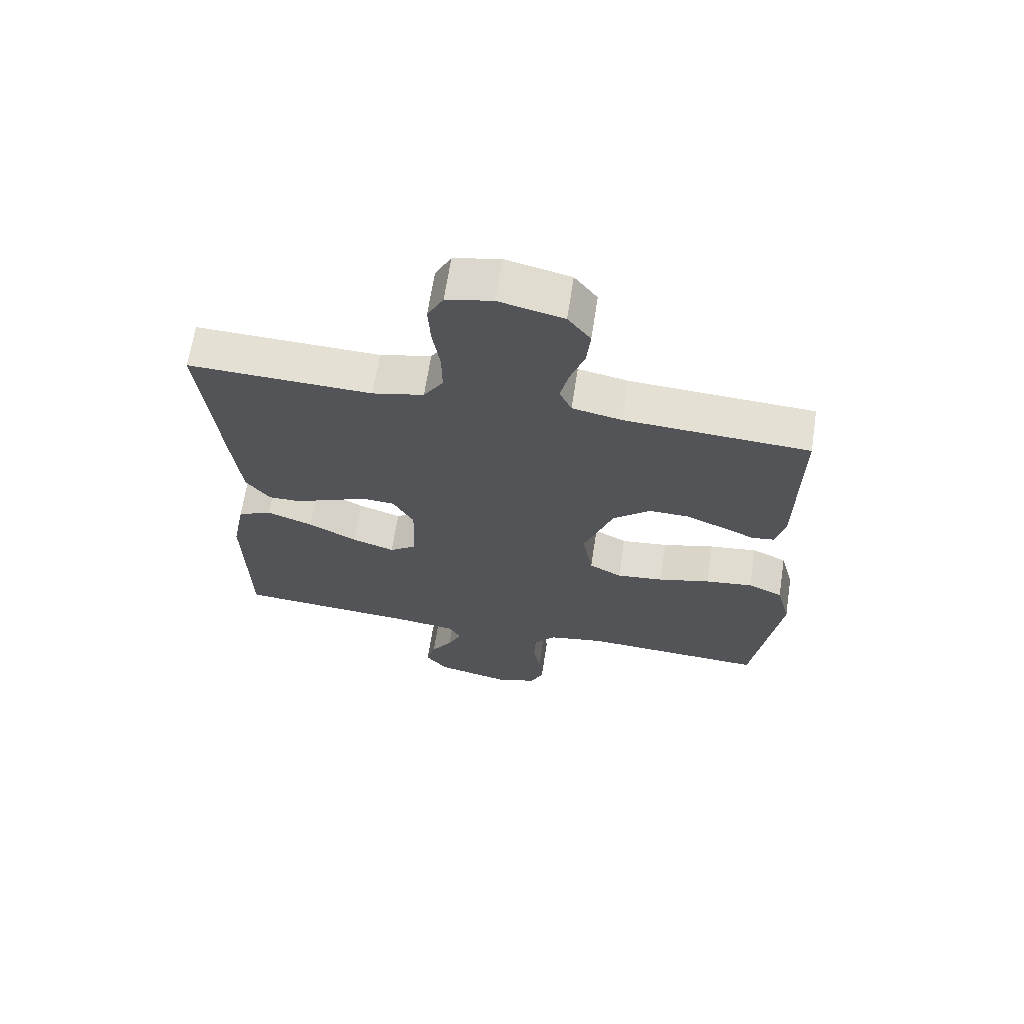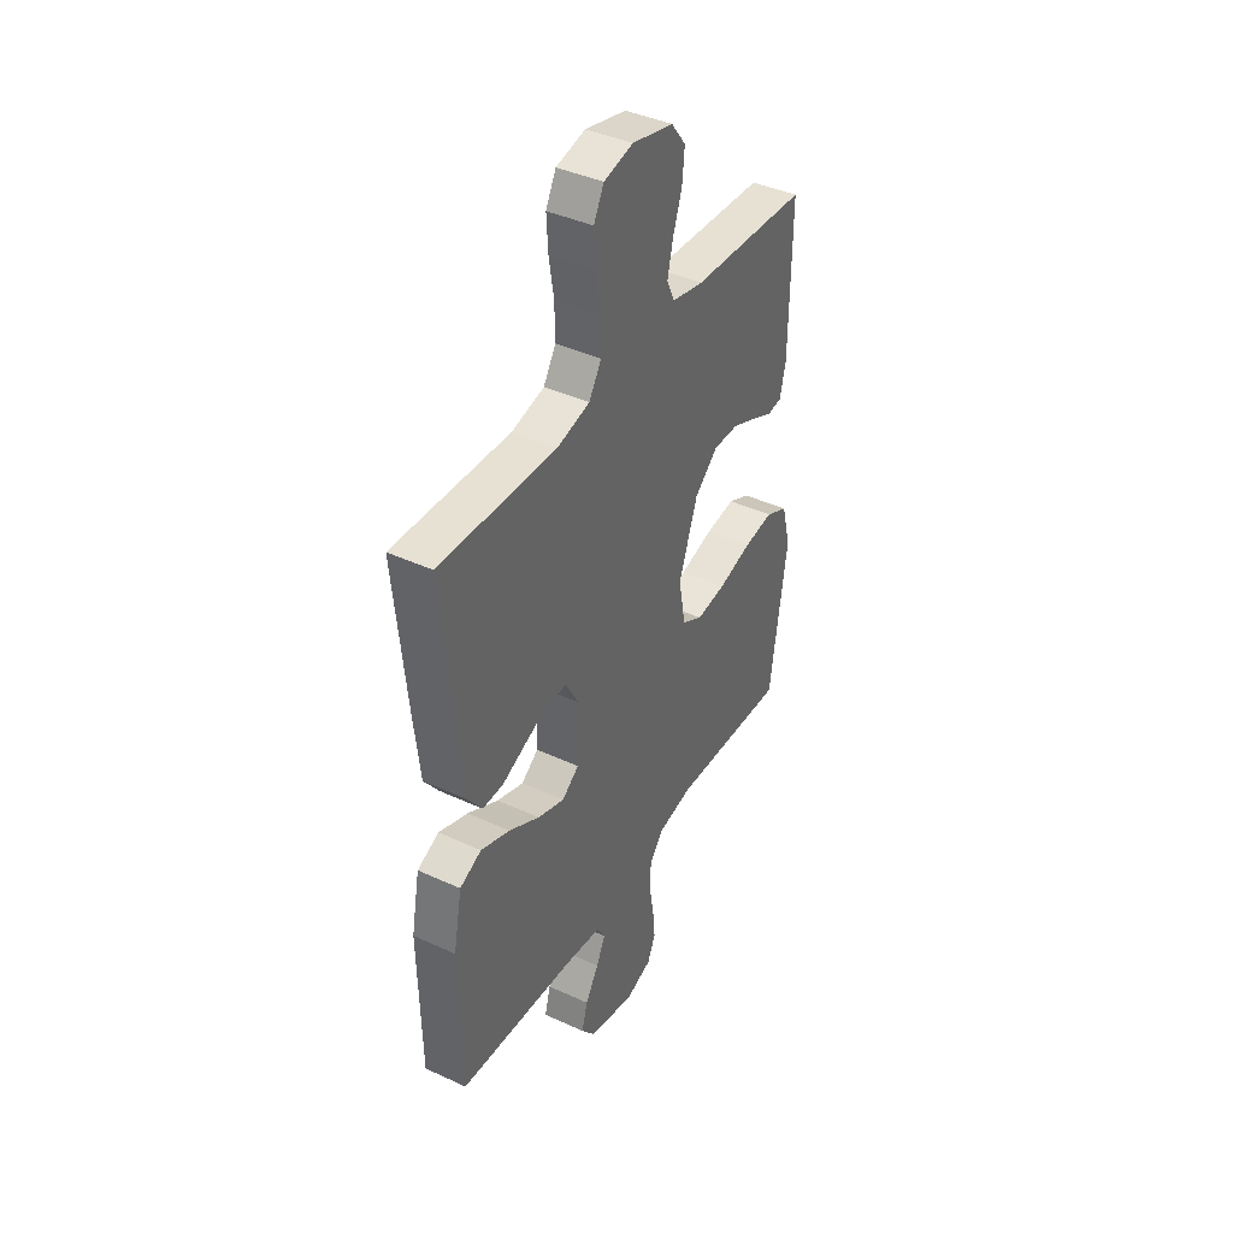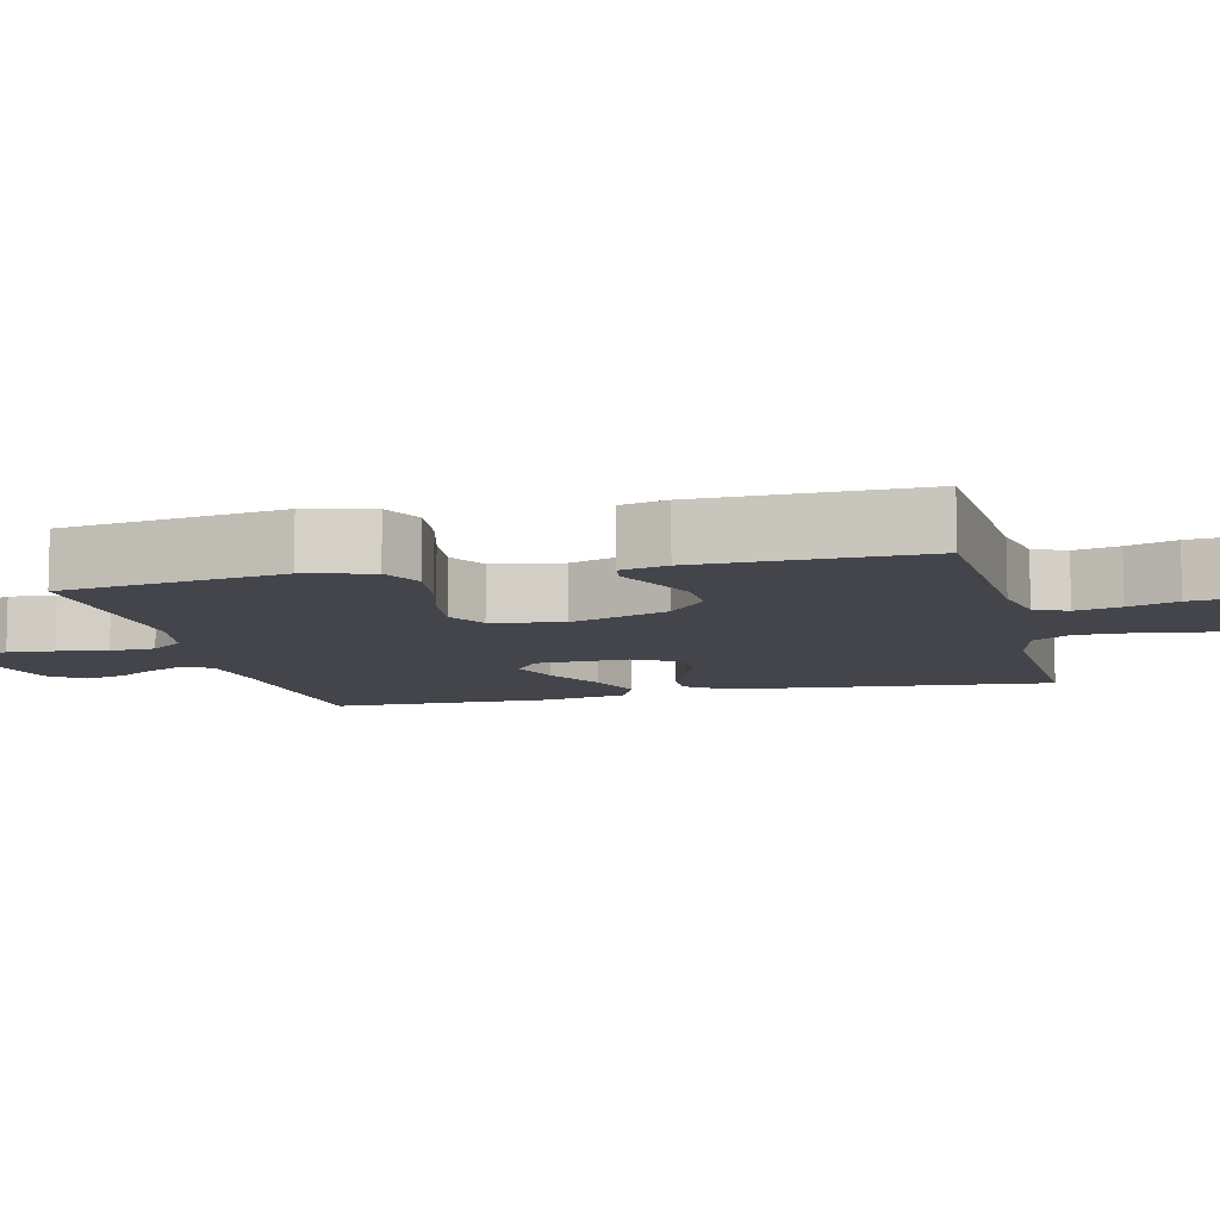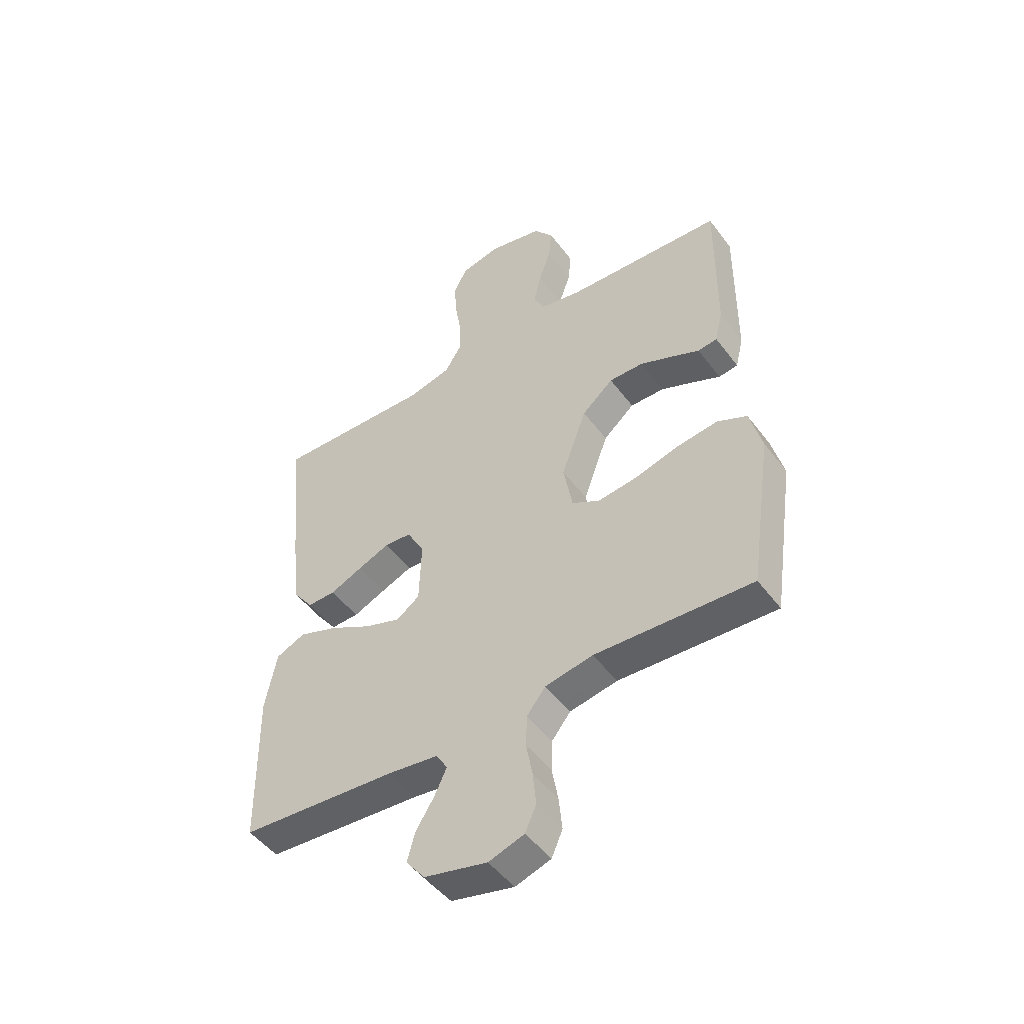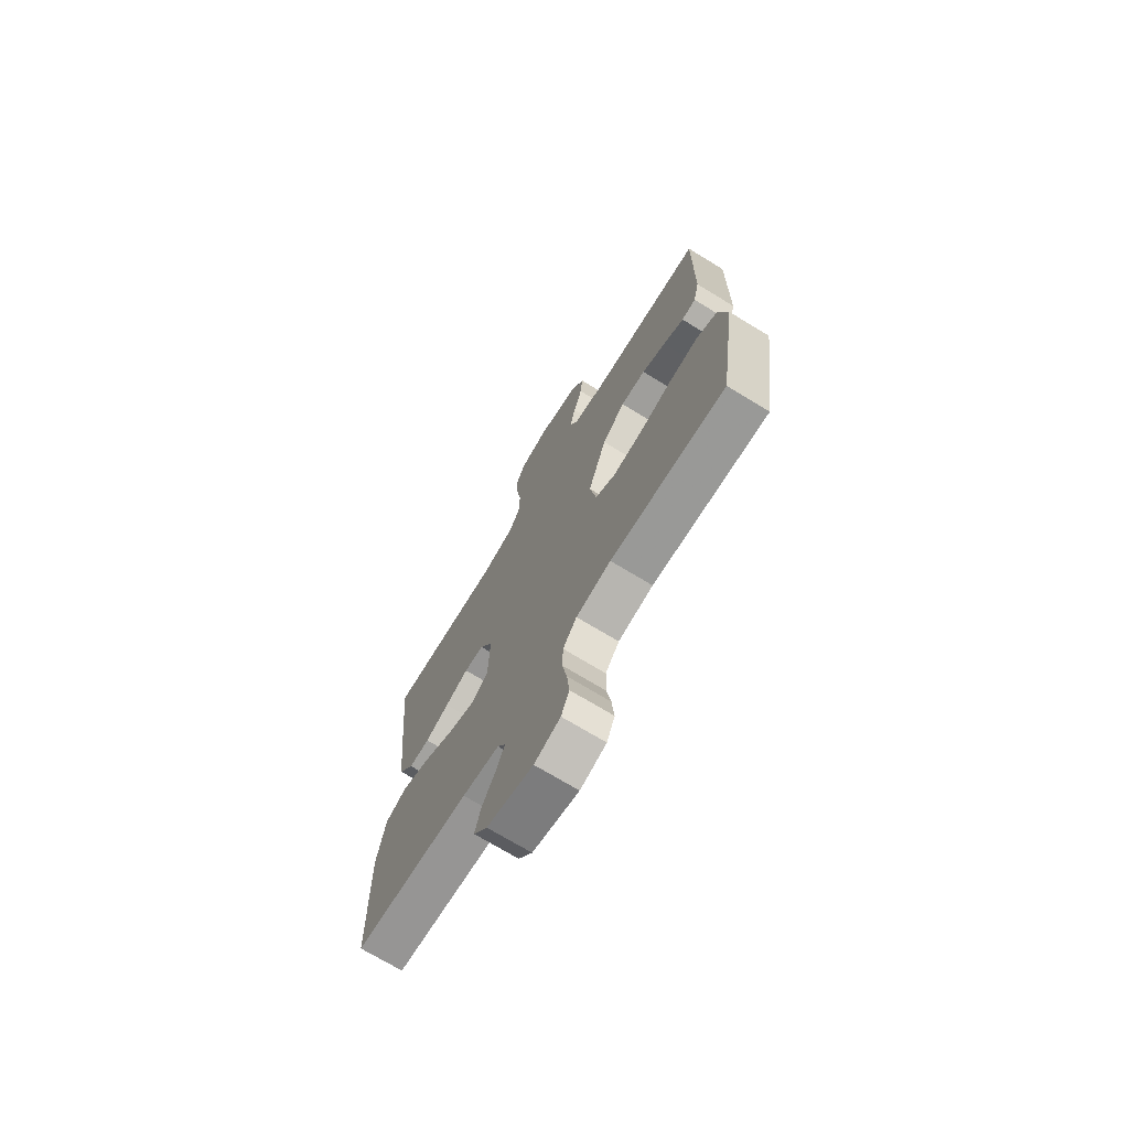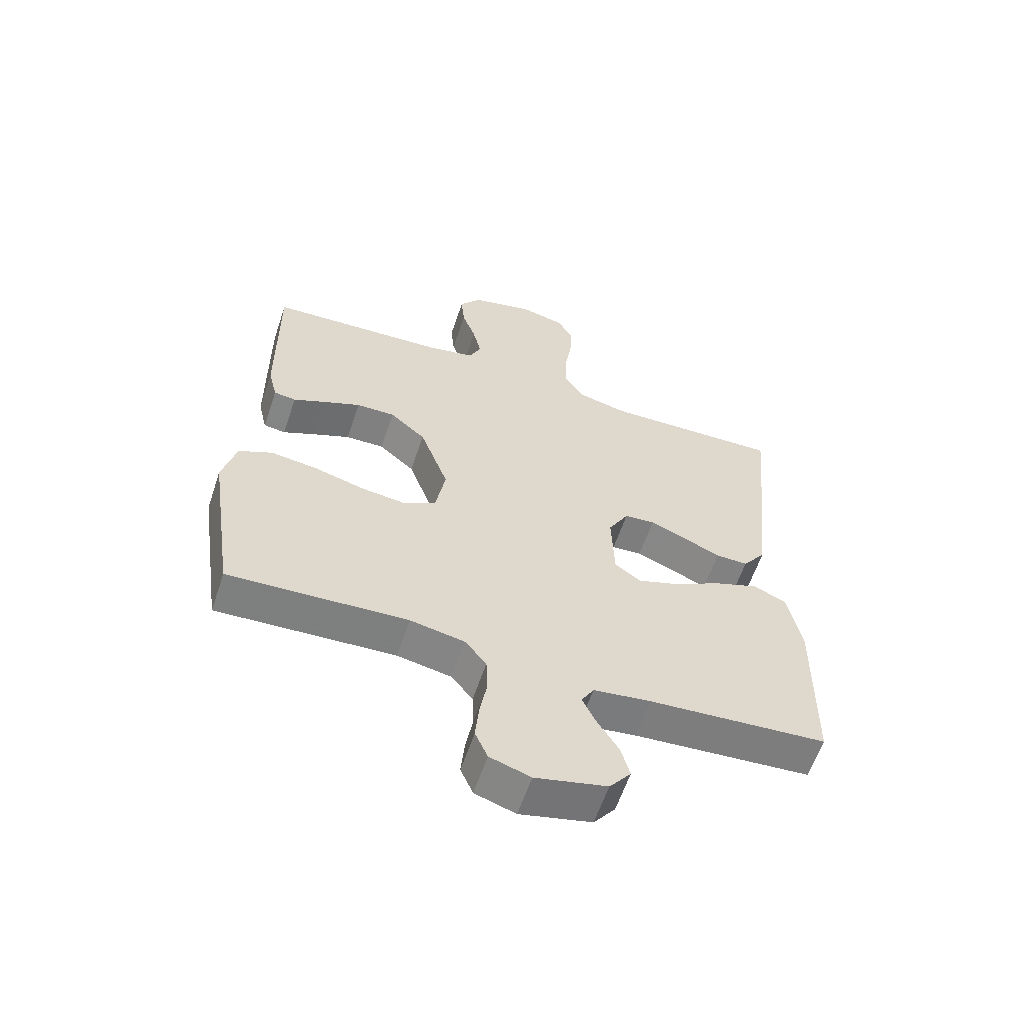
<metadata>
{"format":"obj","ext":"obj","renderer":"f3d","projection":"perspective","resolution":1024,"background":"white","views":[{"elev":66.3,"azim":-171.3,"up":"+Z"},{"elev":40.9,"azim":119.4,"up":"+Z"},{"elev":-9.2,"azim":-76.3,"up":"+Y"},{"elev":-49.4,"azim":-144.7,"up":"+Z"},{"elev":-71.6,"azim":-121.4,"up":"+Z"},{"elev":-60.3,"azim":-18.5,"up":"+Z"}]}
</metadata>
<code>
v 0.5 0.07 -0.5
v 0.2 0.07 -0.523
v 0.104 0.07 -0.536
v 0.083 0.07 -0.572
v 0.106 0.07 -0.621
v 0.141 0.07 -0.677
v 0.156 0.07 -0.732
v 0.12 0.07 -0.778
v 0 0.07 -0.807
v -0.068 0.07 -0.785
v -0.089 0.07 -0.737
v -0.083 0.07 -0.674
v -0.071 0.07 -0.607
v -0.073 0.07 -0.546
v -0.109 0.07 -0.501
v -0.2 0.07 -0.484
v -0.5 0.07 -0.5
v -0.544 0.07 -0.2
v -0.521 0.07 -0.11
v -0.464 0.07 -0.083
v -0.386 0.07 -0.093
v -0.301 0.07 -0.116
v -0.225 0.07 -0.125
v -0.172 0.07 -0.095
v -0.155 0.07 0
v -0.203 0.07 0.133
v -0.263 0.07 0.185
v -0.328 0.07 0.184
v -0.391 0.07 0.157
v -0.445 0.07 0.132
v -0.482 0.07 0.137
v -0.497 0.07 0.2
v -0.5 0.07 0.5
v -0.2 0.07 0.517
v -0.119 0.07 0.534
v -0.099 0.07 0.578
v -0.113 0.07 0.639
v -0.136 0.07 0.705
v -0.142 0.07 0.768
v -0.105 0.07 0.817
v 0 0.07 0.842
v 0.075 0.07 0.825
v 0.101 0.07 0.775
v 0.097 0.07 0.706
v 0.085 0.07 0.631
v 0.084 0.07 0.561
v 0.116 0.07 0.51
v 0.2 0.07 0.49
v 0.5 0.07 0.5
v 0.471 0.07 0.2
v 0.456 0.07 0.065
v 0.417 0.07 0.012
v 0.363 0.07 0.013
v 0.301 0.07 0.04
v 0.24 0.07 0.065
v 0.189 0.07 0.061
v 0.155 0.07 0
v 0.159 0.07 -0.125
v 0.203 0.07 -0.157
v 0.272 0.07 -0.133
v 0.352 0.07 -0.089
v 0.427 0.07 -0.061
v 0.483 0.07 -0.086
v 0.505 0.07 -0.2
v 0.5 0 -0.5
v 0.2 0 -0.523
v 0.104 0 -0.536
v 0.083 0 -0.572
v 0.106 0 -0.621
v 0.141 0 -0.677
v 0.156 0 -0.732
v 0.12 0 -0.778
v 0 0 -0.807
v -0.068 0 -0.785
v -0.089 0 -0.737
v -0.083 0 -0.674
v -0.071 0 -0.607
v -0.073 0 -0.546
v -0.109 0 -0.501
v -0.2 0 -0.484
v -0.5 0 -0.5
v -0.544 0 -0.2
v -0.521 0 -0.11
v -0.464 0 -0.083
v -0.386 0 -0.093
v -0.301 0 -0.116
v -0.225 0 -0.125
v -0.172 0 -0.095
v -0.155 0 0
v -0.203 0 0.133
v -0.263 0 0.185
v -0.328 0 0.184
v -0.391 0 0.157
v -0.445 0 0.132
v -0.482 0 0.137
v -0.497 0 0.2
v -0.5 0 0.5
v -0.2 0 0.517
v -0.119 0 0.534
v -0.099 0 0.578
v -0.113 0 0.639
v -0.136 0 0.705
v -0.142 0 0.768
v -0.105 0 0.817
v 0 0 0.842
v 0.075 0 0.825
v 0.101 0 0.775
v 0.097 0 0.706
v 0.085 0 0.631
v 0.084 0 0.561
v 0.116 0 0.51
v 0.2 0 0.49
v 0.5 0 0.5
v 0.471 0 0.2
v 0.456 0 0.065
v 0.417 0 0.012
v 0.363 0 0.013
v 0.301 0 0.04
v 0.24 0 0.065
v 0.189 0 0.061
v 0.155 0 0
v 0.159 0 -0.125
v 0.203 0 -0.157
v 0.272 0 -0.133
v 0.352 0 -0.089
v 0.427 0 -0.061
v 0.483 0 -0.086
v 0.505 0 -0.2
f 63 64 1 2
f 60 61 62 63
f 59 60 63 2
f 58 59 2 3
f 57 58 3 4
f 51 52 53 54
f 51 54 55
f 48 49 50 51
f 47 48 51 55
f 46 47 55 56
f 42 43 44 45
f 42 45 46
f 41 42 46
f 37 38 39 40
f 36 37 40 41
f 31 32 33 34
f 29 30 31 34
f 28 29 34 35
f 27 28 35
f 26 27 35 36
f 19 20 21 22
f 19 22 23
f 16 17 18 19
f 15 16 19 23
f 14 15 23 24
f 10 11 12 13
f 8 9 10 13
f 8 13 14
f 5 6 7 8
f 4 5 8 14
f 57 4 14 24
f 25 26 36 41
f 41 46 56 57
f 24 25 41 57
f 66 65 128 127
f 127 126 125 124
f 66 127 124 123
f 67 66 123 122
f 68 67 122 121
f 118 117 116 115
f 119 118 115
f 115 114 113 112
f 119 115 112 111
f 120 119 111 110
f 109 108 107 106
f 110 109 106
f 110 106 105
f 104 103 102 101
f 105 104 101 100
f 98 97 96 95
f 98 95 94 93
f 99 98 93 92
f 99 92 91
f 100 99 91 90
f 86 85 84 83
f 87 86 83
f 83 82 81 80
f 87 83 80 79
f 88 87 79 78
f 77 76 75 74
f 77 74 73 72
f 78 77 72
f 72 71 70 69
f 78 72 69 68
f 88 78 68 121
f 105 100 90 89
f 121 120 110 105
f 121 105 89 88
f 1 65 66 2
f 2 66 67 3
f 3 67 68 4
f 4 68 69 5
f 5 69 70 6
f 6 70 71 7
f 7 71 72 8
f 8 72 73 9
f 9 73 74 10
f 10 74 75 11
f 11 75 76 12
f 12 76 77 13
f 13 77 78 14
f 14 78 79 15
f 15 79 80 16
f 16 80 81 17
f 17 81 82 18
f 18 82 83 19
f 19 83 84 20
f 20 84 85 21
f 21 85 86 22
f 22 86 87 23
f 23 87 88 24
f 24 88 89 25
f 25 89 90 26
f 26 90 91 27
f 27 91 92 28
f 28 92 93 29
f 29 93 94 30
f 30 94 95 31
f 31 95 96 32
f 32 96 97 33
f 33 97 98 34
f 34 98 99 35
f 35 99 100 36
f 36 100 101 37
f 37 101 102 38
f 38 102 103 39
f 39 103 104 40
f 40 104 105 41
f 41 105 106 42
f 42 106 107 43
f 43 107 108 44
f 44 108 109 45
f 45 109 110 46
f 46 110 111 47
f 47 111 112 48
f 48 112 113 49
f 49 113 114 50
f 50 114 115 51
f 51 115 116 52
f 52 116 117 53
f 53 117 118 54
f 54 118 119 55
f 55 119 120 56
f 56 120 121 57
f 57 121 122 58
f 58 122 123 59
f 59 123 124 60
f 60 124 125 61
f 61 125 126 62
f 62 126 127 63
f 63 127 128 64
f 64 128 65 1

</code>
